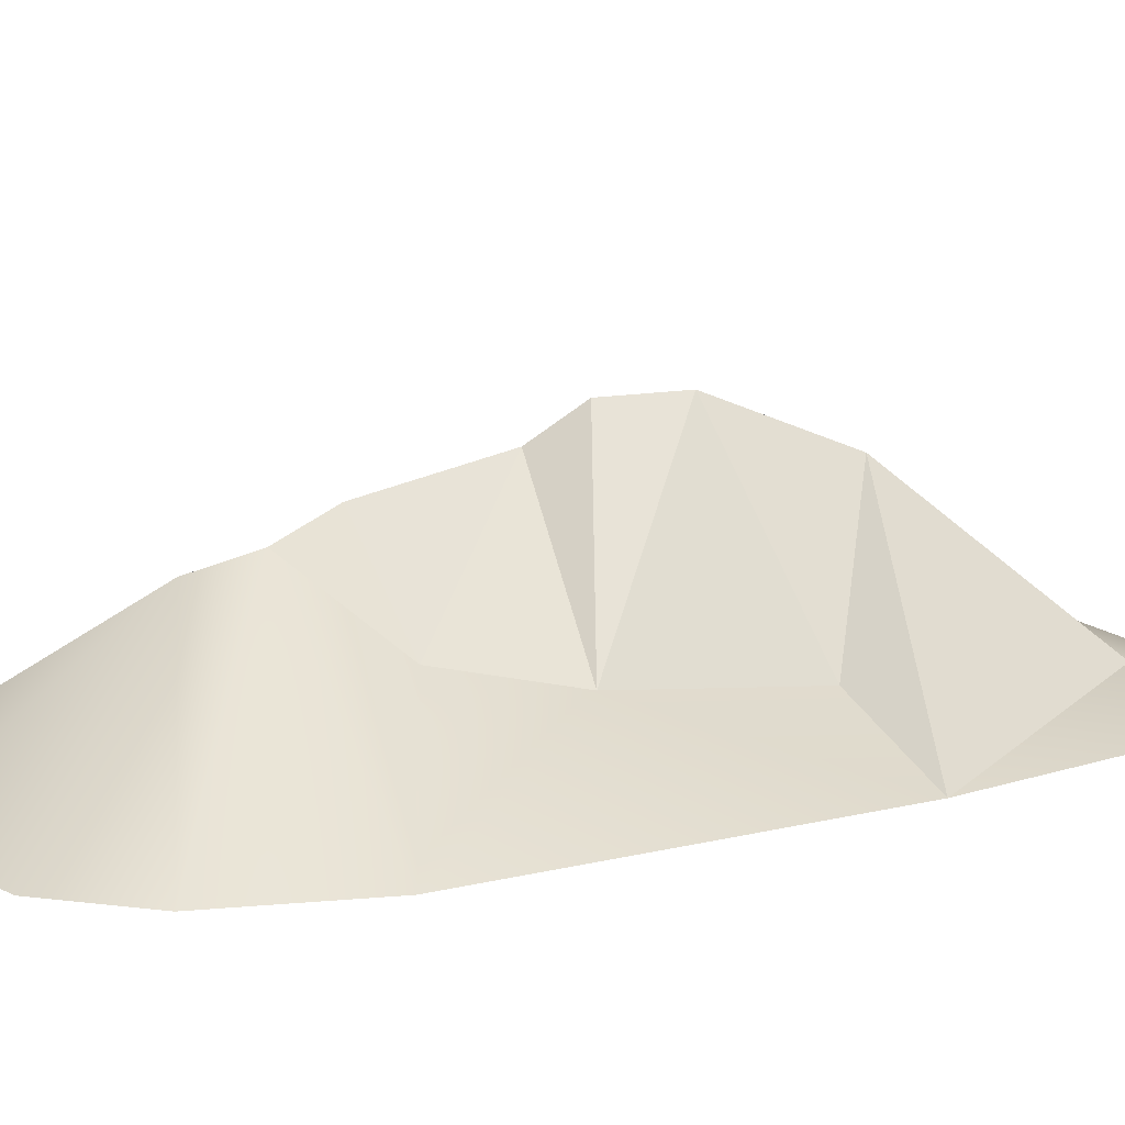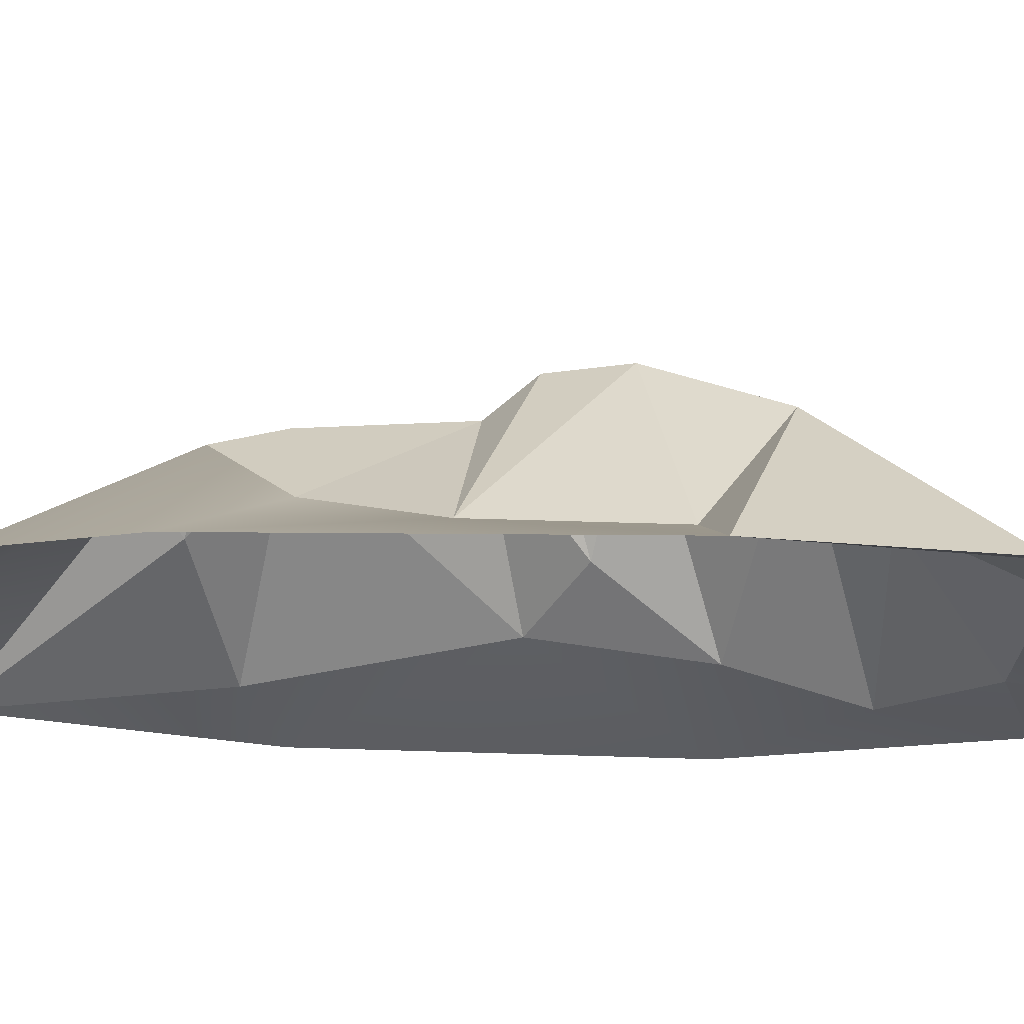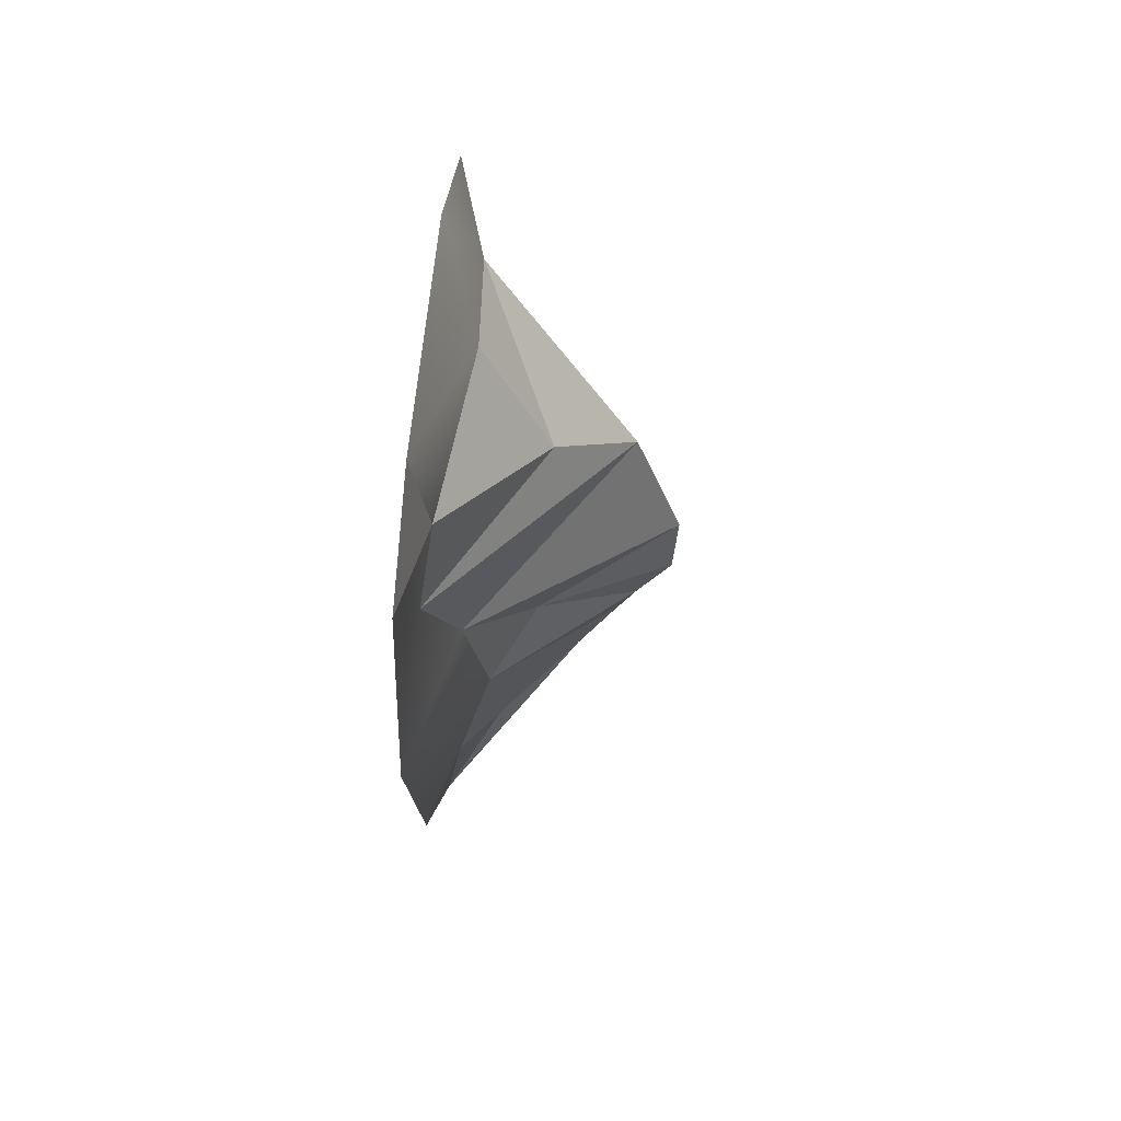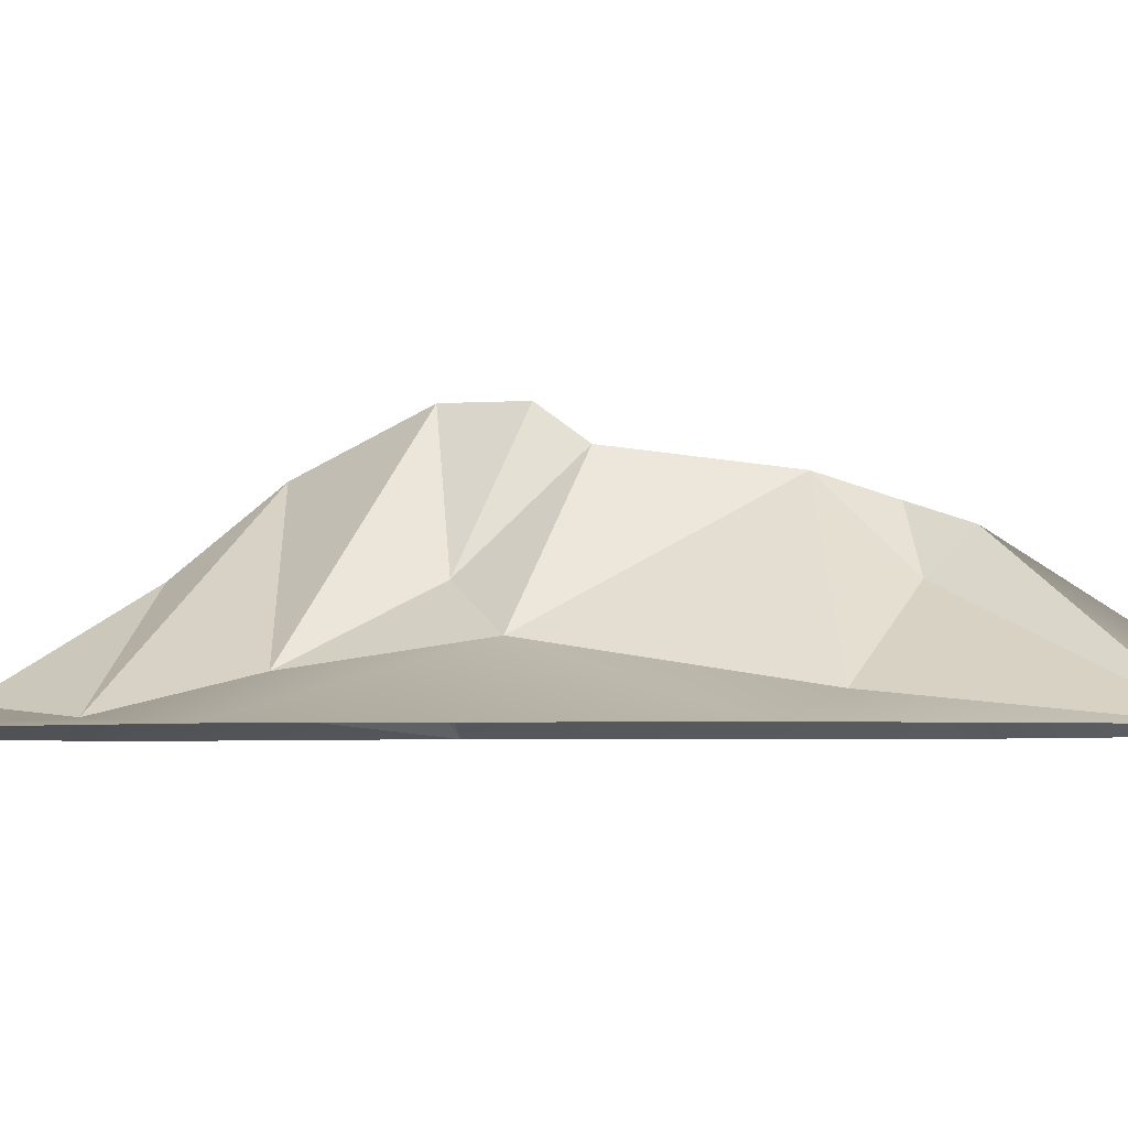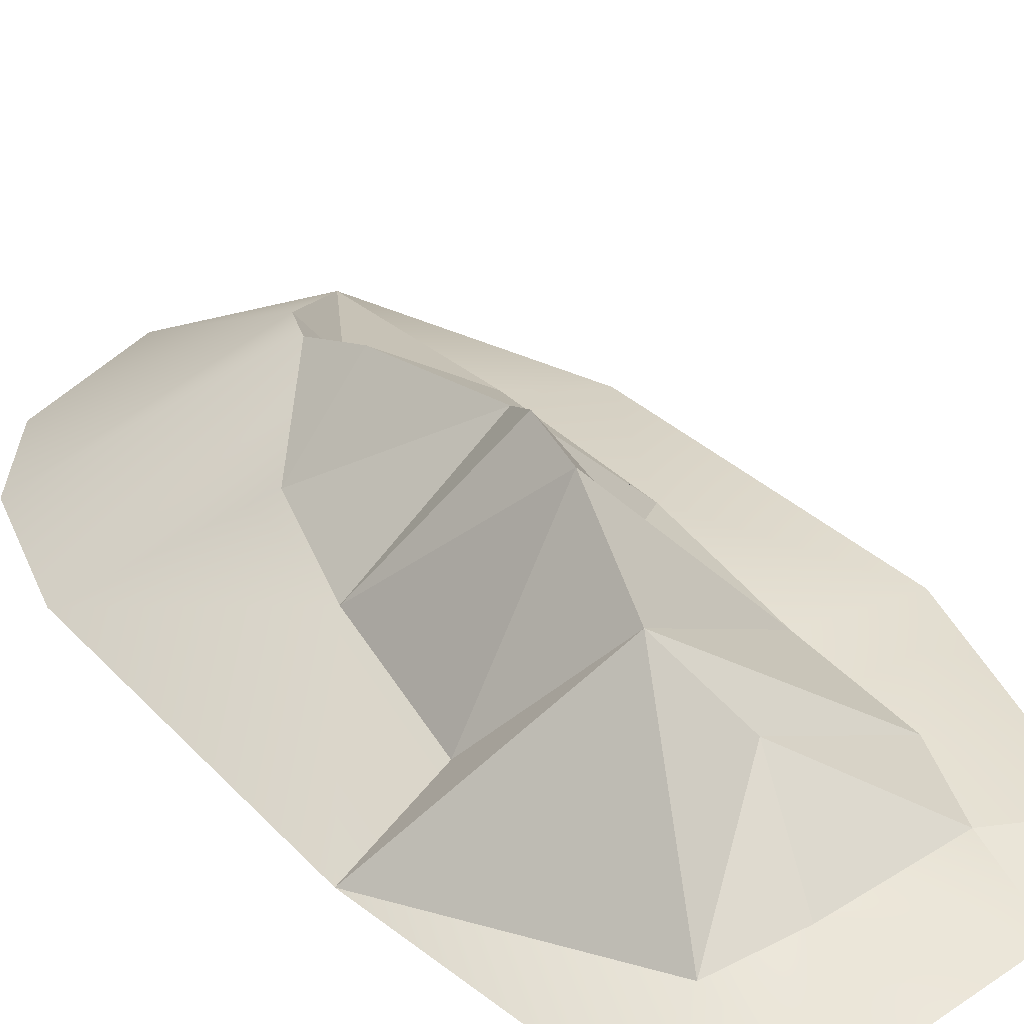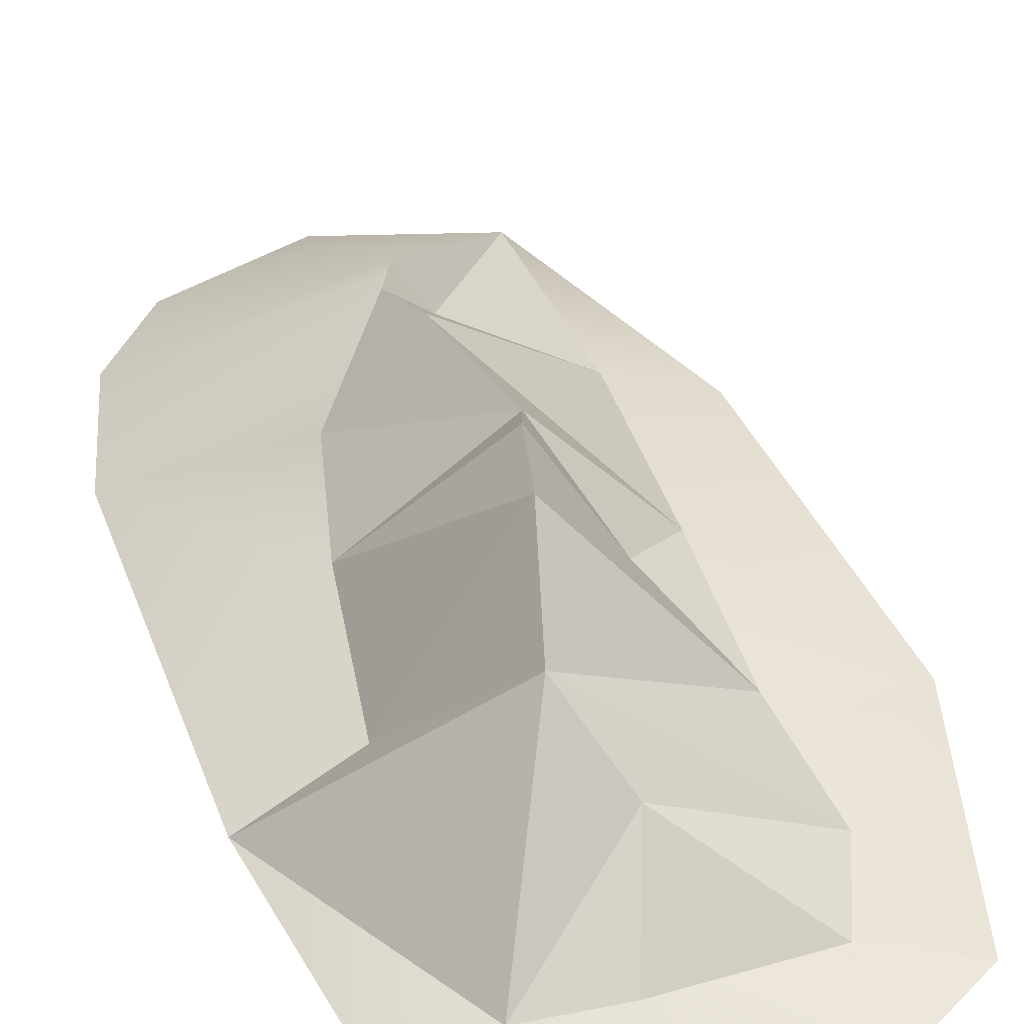
<metadata>
{"format":"obj","ext":"obj","renderer":"f3d","projection":"perspective","resolution":1024,"background":"white","views":[{"elev":13.6,"azim":-120.1,"up":"+Y"},{"elev":-20.0,"azim":-93.4,"up":"+Y"},{"elev":73.2,"azim":96.3,"up":"+Z"},{"elev":-4.3,"azim":99.4,"up":"+Y"},{"elev":40.9,"azim":-40.7,"up":"+Y"},{"elev":45.7,"azim":-22.1,"up":"+Y"}]}
</metadata>
<code>
g mountain_C_grass_LOD15
v 4.298 0.319 -11.07
v 0.334 3.828 -7.29
v 0.1745 0.32 -12.59
v -3.632 0.3208 -11.74
v -5.479 0.3213 -9.953
v -0.3591 4.32 -5.971
v -6.616 0.3215 -6.523
v -2.364 2.557 -4.224
v -3.178 1.915 -1.364
v -6.882 0.36 3.111
v -3.994 1.589 2.947
v -6.067 0.3197 9.972
v -3.873 1.091 9.38
v -3.508 0.3197 12.18
v -1.565 1.266 9.873
v 2.066 0.3197 12.36
v 2.595 0.7779 9.853
v 3.83 0.5141 7.422
v 5.036 0.3191 10.9
v 7.095 0.3215 4.546
v 3.401 1.277 4.295
v 3.561 1.829 0.3137
v 6.676 0.3214 -4.408
v 4.268 0.9058 -5.358
v 4.298 0.319 -11.07
v 0.9231 2.865 -6.39
v 4.298 0.319 -11.07
v 4.268 0.9058 -5.358
v -3.178 1.915 -1.364
v -0.4267 6.183 2.269
v -3.994 1.589 2.947
v -0.3811 3.058 7.19
v 2.595 0.7779 9.853
v -1.565 1.266 9.873
v 3.401 1.277 4.295
v 3.83 0.5141 7.422
v -1.433 4.934 5.224
v 0.001316 4.833 -4.397
v 3.561 1.829 0.3137
v 0.5467 5.296 -0.6785
v -3.994 1.589 2.947
v -0.4267 6.183 2.269
v -1.433 4.934 5.224
v -0.4267 6.183 2.269
v 3.401 1.277 4.295
v -1.433 4.934 5.224
v 0.001316 4.833 -4.397
v 0.5467 5.296 -0.6785
v -2.364 2.557 -4.224
v -3.178 1.915 -1.364
v 0.5467 5.296 -0.6785
v 0.08333 6.127 0.4459
v 0.5467 5.296 -0.6785
v 1.867 2.88 1.55
v 0.08333 6.127 0.4459
v -0.4267 6.183 2.269
v 1.867 2.88 1.55
v 3.401 1.277 4.295
v -2.364 2.557 -4.224
v 0.5467 5.296 -0.6785
v -3.178 1.915 -1.364
v 0.334 3.828 -7.29
v 0.9231 2.865 -6.39
v -0.3591 4.32 -5.971
v 4.298 0.319 -11.07
v 0.9231 2.865 -6.39
v 0.334 3.828 -7.29
v 0.08333 6.127 0.4459
v 1.867 2.88 1.55
v -0.4267 6.183 2.269
v -3.178 1.915 -1.364
v 0.08333 6.127 0.4459
v -0.4267 6.183 2.269
v -0.3811 3.058 7.19
v -1.565 1.266 9.873
v -3.873 1.091 9.38
v 0.5467 5.296 -0.6785
v 3.561 1.829 0.3137
v 1.867 2.88 1.55
v 1.867 2.88 1.55
v 3.561 1.829 0.3137
v 3.401 1.277 4.295
v -0.3591 4.32 -5.971
v 0.001316 4.833 -4.397
v -2.364 2.557 -4.224
v 0.9231 2.865 -6.39
v 0.001316 4.833 -4.397
v -0.3591 4.32 -5.971
v -1.433 4.934 5.224
v -0.3811 3.058 7.19
v -3.873 1.091 9.38
v -1.433 4.934 5.224
v 3.83 0.5141 7.422
v -0.3811 3.058 7.19
v -0.3811 3.058 7.19
v 3.83 0.5141 7.422
v 2.595 0.7779 9.853
v 0.9231 2.865 -6.39
v 4.268 0.9058 -5.358
v 0.001316 4.833 -4.397
v 0.001316 4.833 -4.397
v 4.268 0.9058 -5.358
v 3.561 1.829 0.3137
v -6.882 0.36 3.111
v -1.433 4.934 5.224
v -3.873 1.091 9.38
v -6.882 0.36 3.111
v -3.994 1.589 2.947
v -1.433 4.934 5.224
v 5.036 0.3191 10.9
v 2.066 0.3197 12.36
v 2.595 0.7779 9.853
g mountain_C_grass_LOD15_0
f 3 2 1
f 4 2 3
f 4 5 2
f 5 6 2
f 7 6 5
f 8 6 7
f 9 8 7
f 10 9 7
f 11 9 10
f 13 10 12
f 13 12 14
f 13 14 15
f 15 14 16
f 17 15 16
f 17 19 18
f 18 19 20
f 21 18 20
f 21 20 22
f 22 20 23
f 24 22 23
f 25 24 23
f 28 27 26
f 31 30 29
f 34 33 32
f 37 36 35
f 40 39 38
f 43 42 41
f 46 45 44
f 49 48 47
f 52 51 50
f 55 54 53
f 58 57 56
f 61 60 59
f 64 63 62
f 67 66 65
f 70 69 68
f 73 72 71
f 76 75 74
f 79 78 77
f 82 81 80
f 85 84 83
f 88 87 86
f 91 90 89
f 94 93 92
f 97 96 95
f 100 99 98
f 103 102 101
f 106 105 104
f 109 108 107
f 112 111 110

</code>
